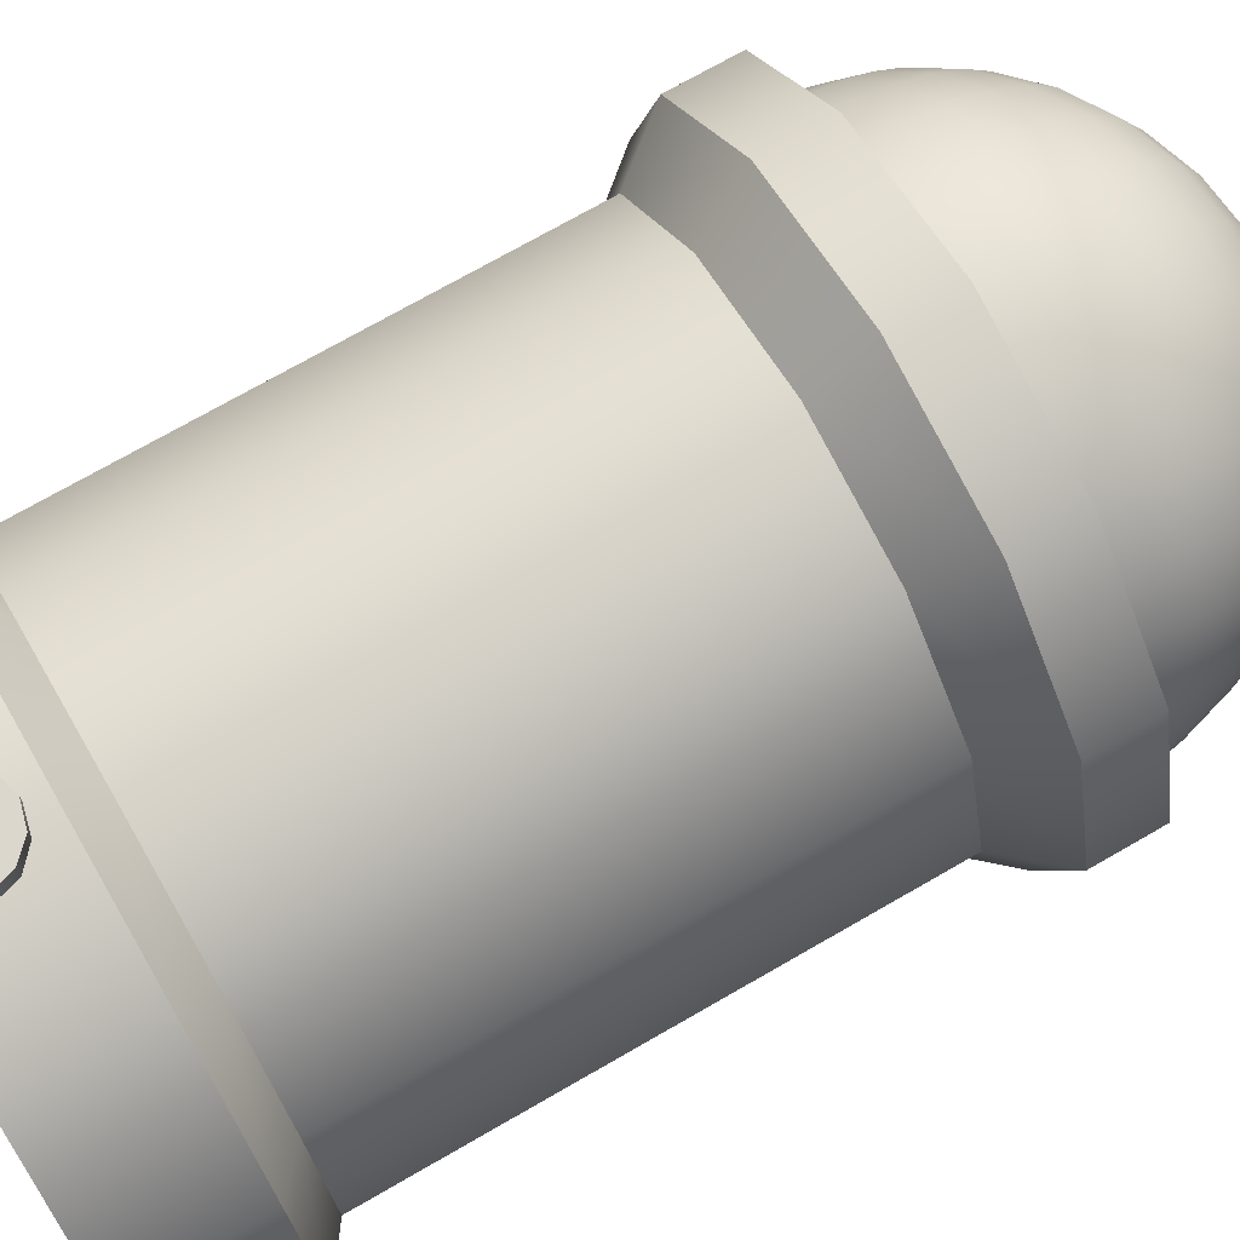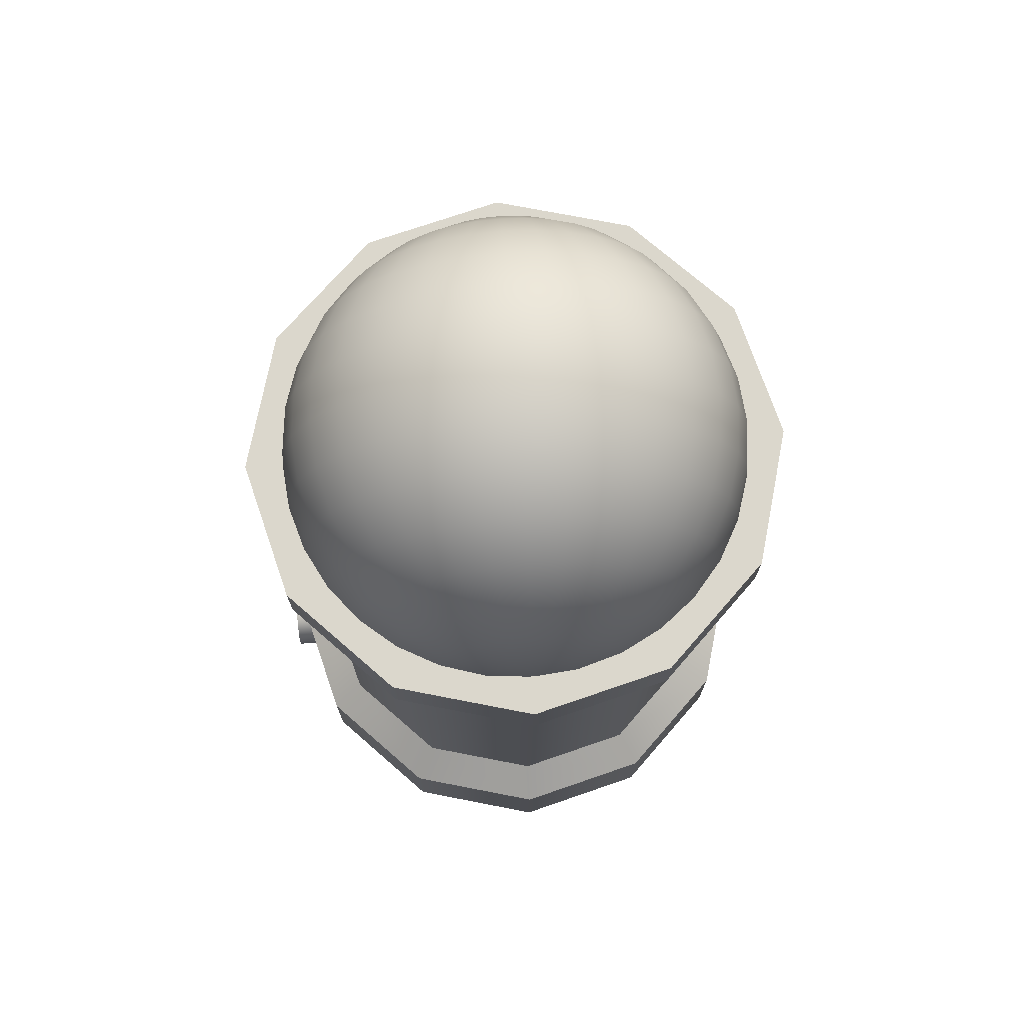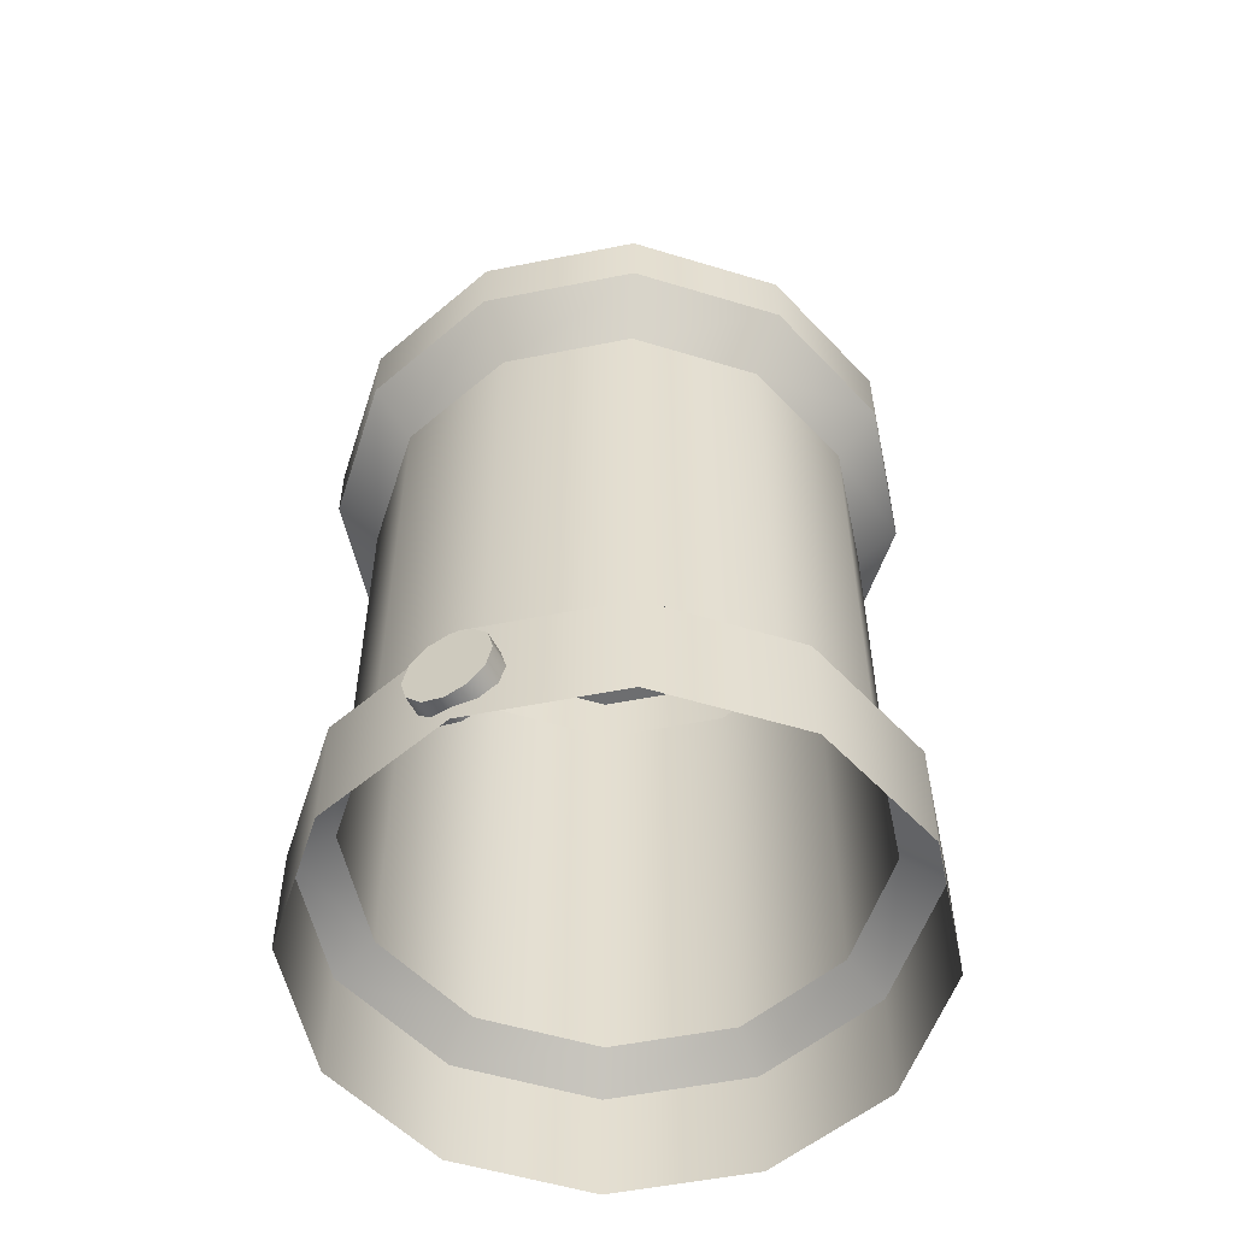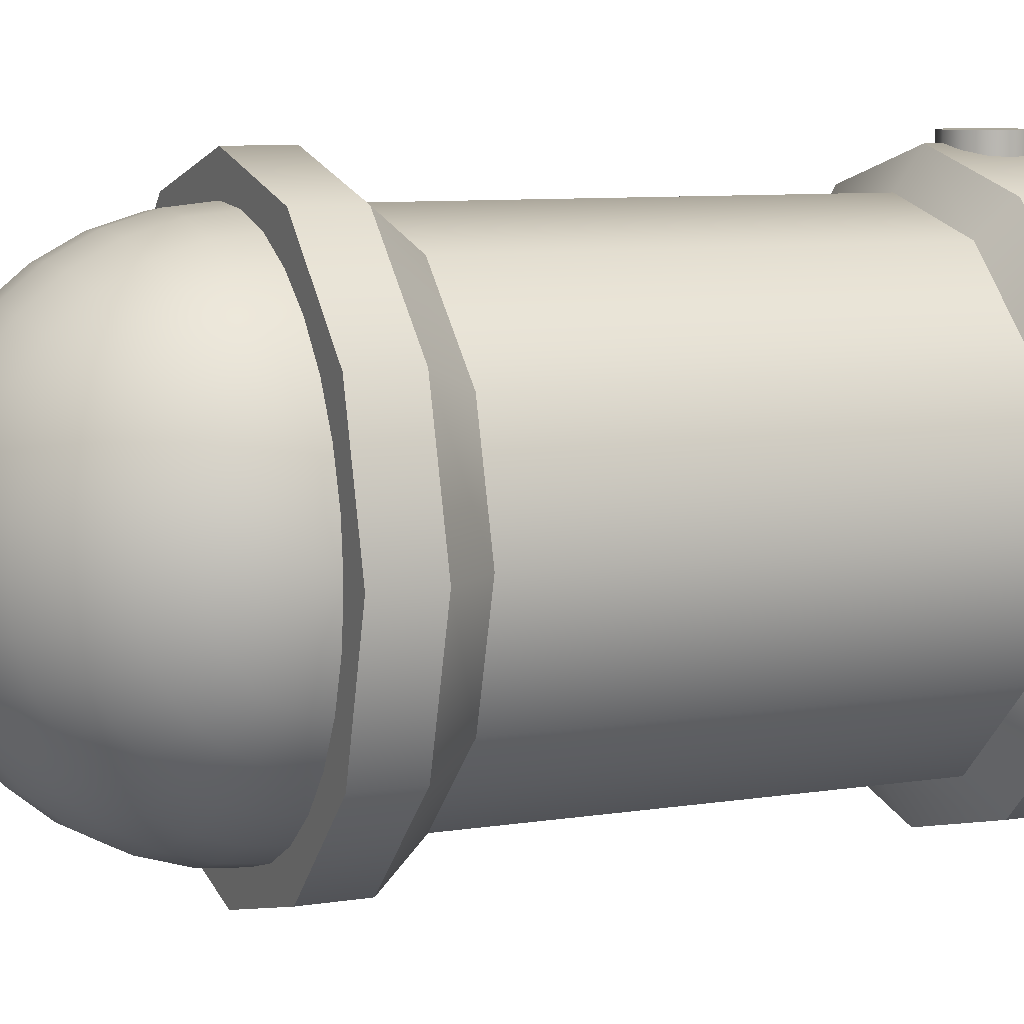
<metadata>
{"format":"obj","ext":"obj","renderer":"f3d","projection":"perspective","resolution":1024,"background":"white","views":[{"elev":73.0,"azim":60.1,"up":"+Z"},{"elev":73.4,"azim":86.0,"up":"+Y"},{"elev":-54.2,"azim":27.0,"up":"+Y"},{"elev":8.1,"azim":-114.0,"up":"+Z"}]}
</metadata>
<code>
o Cryo_Tube_ON
v 0 0 -1
v 0.5 0 -0.866
v 0.866 0 -0.5
v 1 0 0
v 0.866 0 0.5
v 0.5 0 0.866
v 0 0 1
v -0.5 0 0.866
v -0.866 0 0.5
v -1 0 0
v -0.866 0 -0.5
v -0.5 0 -0.866
v 0 0.4 -1
v 0.5 0.4 -0.866
v 0.866 0.4 -0.5
v 1 0.4 0
v 0.866 0.4 0.5
v 0.5 0.4 0.866
v 0 0.4 1
v -0.5 0.4 0.866
v -0.866 0.4 0.5
v -1 0.4 0
v -0.866 0.4 -0.5
v -0.5 0.4 -0.866
v 0 0.4998 -0.8617
v 0.4309 0.4998 -0.7463
v 0.7463 0.4998 -0.4309
v 0.8617 0.4998 0
v 0.7463 0.4998 0.4309
v 0.4309 0.4998 0.7463
v 0 0.4998 0.8617
v -0.4309 0.4998 0.7463
v -0.7463 0.4998 0.4309
v -0.8617 0.4998 0
v -0.7463 0.4998 -0.4309
v -0.4309 0.4998 -0.7463
v 0.4309 2.117 -0.7463
v -0 2.117 -0.8617
v 0.7463 2.117 -0.4309
v 0.8617 2.117 0
v 0.7463 2.117 0.4309
v 0.4309 2.117 0.7463
v -0 2.117 0.8617
v -0.4309 2.117 0.7463
v -0.7463 2.117 0.4309
v -0.8617 2.117 0
v -0.7463 2.117 -0.4309
v -0.4309 2.117 -0.7463
v 0.4309 2.514 -0.7463
v -0 2.514 -0.8617
v 0.7463 2.514 -0.4309
v 0.8617 2.514 0
v 0.7463 2.514 0.4309
v 0.4309 2.514 0.7463
v -0 2.514 0.8617
v -0.4309 2.514 0.7463
v -0.7463 2.514 0.4309
v -0.8617 2.514 0
v -0.7463 2.514 -0.4309
v -0.4309 2.514 -0.7463
v 0.5072 2.297 -0.8785
v -0 2.297 -1.014
v 0.8785 2.297 -0.5072
v 1.014 2.297 0
v 0.8785 2.297 0.5072
v 0.5072 2.297 0.8785
v -0 2.297 1.014
v -0.5072 2.297 0.8785
v -0.8785 2.297 0.5072
v -1.014 2.297 0
v -0.8785 2.297 -0.5072
v -0.5072 2.297 -0.8785
v 0.5072 2.514 -0.8785
v -0 2.514 -1.014
v 0.8785 2.514 -0.5072
v 1.014 2.514 0
v 0.8785 2.514 0.5072
v 0.5072 2.514 0.8785
v -0 2.514 1.014
v -0.5072 2.514 0.8785
v -0.8785 2.514 0.5072
v -1.014 2.514 0
v -0.8785 2.514 -0.5072
v -0.5072 2.514 -0.8785
v 0.7279 2.499 -0.4863
v 0.4863 2.499 -0.7279
v 0.1708 2.499 -0.8586
v 0 2.499 -0.8754
v -0.1708 2.499 -0.8586
v -0.4863 2.499 -0.7279
v 0.8754 2.499 0
v 0.8586 2.499 0.1708
v 0.8088 2.499 0.335
v 0.7279 2.499 0.4863
v 0.619 2.499 0.619
v 0.4863 2.499 0.7279
v 0.335 2.499 0.8088
v 0.1708 2.499 0.8586
v -0 2.499 0.8754
v -0.1708 2.499 0.8586
v -0.335 2.499 0.8088
v -0.4863 2.499 0.7279
v -0.619 2.499 0.619
v -0.7279 2.499 0.4863
v -0.8088 2.499 0.335
v -0.8586 2.499 0.1708
v 0.8586 2.532 0.1675
v 0.8088 2.564 0.3286
v 0.7279 2.594 0.477
v 0.619 2.62 0.6071
v 0.4863 2.641 0.7139
v 0.335 2.657 0.7932
v 0.1708 2.667 0.8421
v -0 2.67 0.8586
v -0.1708 2.667 0.8421
v -0.335 2.657 0.7932
v -0.4863 2.641 0.7139
v -0.619 2.62 0.6071
v -0.7279 2.594 0.477
v -0.8088 2.564 0.3286
v -0.8586 2.532 0.1675
v 0.8586 2.564 0.1578
v 0.8088 2.627 0.3095
v 0.7279 2.685 0.4493
v 0.619 2.736 0.5719
v 0.4863 2.778 0.6725
v 0.335 2.809 0.7472
v 0.1708 2.828 0.7932
v -0 2.834 0.8088
v -0.1708 2.828 0.7932
v -0.335 2.809 0.7472
v -0.4863 2.778 0.6725
v -0.619 2.736 0.5719
v -0.7279 2.685 0.4493
v -0.8088 2.627 0.3095
v -0.8586 2.564 0.1578
v 0.8586 2.594 0.142
v 0.8088 2.685 0.2785
v 0.7279 2.769 0.4044
v 0.619 2.843 0.5147
v 0.4863 2.903 0.6052
v 0.335 2.948 0.6725
v 0.1708 2.976 0.7139
v -0 2.985 0.7279
v -0.1708 2.976 0.7139
v -0.335 2.948 0.6725
v -0.4863 2.903 0.6052
v -0.619 2.843 0.5147
v -0.7279 2.769 0.4044
v -0.8088 2.685 0.2785
v -0.8586 2.594 0.142
v 0.8586 2.62 0.1208
v 0.8088 2.736 0.2369
v 0.7279 2.843 0.3439
v 0.619 2.937 0.4377
v 0.4863 3.014 0.5147
v 0.335 3.071 0.5719
v 0.1708 3.106 0.6071
v -0 3.118 0.619
v -0.1708 3.106 0.6071
v -0.335 3.071 0.5719
v -0.4863 3.014 0.5147
v -0.619 2.937 0.4377
v -0.7279 2.843 0.3439
v -0.8088 2.736 0.2369
v -0.8586 2.62 0.1208
v -0.8754 2.499 0
v 0.8586 2.641 0.09488
v 0.8088 2.778 0.1861
v 0.7279 2.903 0.2702
v 0.619 3.014 0.3439
v 0.4863 3.104 0.4044
v 0.335 3.171 0.4493
v 0.1708 3.213 0.477
v -0 3.227 0.4863
v -0.1708 3.213 0.477
v -0.335 3.171 0.4493
v -0.4863 3.104 0.4044
v -0.619 3.014 0.3439
v -0.7279 2.903 0.2702
v -0.8088 2.778 0.1861
v -0.8586 2.641 0.09488
v 0.8586 2.657 0.06535
v 0.8088 2.809 0.1282
v 0.7279 2.948 0.1861
v 0.619 3.071 0.2369
v 0.4863 3.171 0.2785
v 0.335 3.246 0.3095
v 0.1708 3.292 0.3286
v -0 3.308 0.335
v -0.1708 3.292 0.3286
v -0.335 3.246 0.3095
v -0.4863 3.171 0.2785
v -0.619 3.071 0.2369
v -0.7279 2.948 0.1861
v -0.8088 2.809 0.1282
v -0.8586 2.657 0.06535
v 0.8586 2.667 0.03332
v 0.8088 2.828 0.06535
v 0.7279 2.976 0.09488
v 0.619 3.106 0.1208
v 0.4863 3.213 0.142
v 0.335 3.292 0.1578
v 0.1708 3.341 0.1675
v -0 3.358 0.1708
v -0.1708 3.341 0.1675
v -0.335 3.292 0.1578
v -0.4863 3.213 0.142
v -0.619 3.106 0.1208
v -0.7279 2.976 0.09488
v -0.8088 2.828 0.06535
v -0.8586 2.667 0.03332
v 0.8586 2.67 -0
v 0.8088 2.834 -0
v 0.7279 2.985 -0
v 0.619 3.118 -0
v 0.4863 3.227 -0
v 0.335 3.308 -0
v 0.1708 3.358 -0
v -0 3.374 -0
v -0.1708 3.358 -0
v -0.335 3.308 -0
v -0.4863 3.227 -0
v -0.619 3.118 -0
v -0.7279 2.985 -0
v -0.8088 2.834 -0
v -0.8586 2.67 -0
v 0.8586 2.667 -0.03332
v 0.8088 2.828 -0.06535
v 0.7279 2.976 -0.09488
v 0.619 3.106 -0.1208
v 0.4863 3.213 -0.142
v 0.335 3.292 -0.1578
v 0.1708 3.341 -0.1675
v -0 3.358 -0.1708
v -0.1708 3.341 -0.1675
v -0.335 3.292 -0.1578
v -0.4863 3.213 -0.142
v -0.619 3.106 -0.1208
v -0.7279 2.976 -0.09488
v -0.8088 2.828 -0.06535
v -0.8586 2.667 -0.03332
v 0.8586 2.657 -0.06535
v 0.8088 2.809 -0.1282
v 0.7279 2.948 -0.1861
v 0.619 3.071 -0.2369
v 0.4863 3.171 -0.2785
v 0.335 3.246 -0.3095
v 0.1708 3.292 -0.3286
v -0 3.308 -0.335
v -0.1708 3.292 -0.3286
v -0.335 3.246 -0.3095
v -0.4863 3.171 -0.2785
v -0.619 3.071 -0.2369
v -0.7279 2.948 -0.1861
v -0.8088 2.809 -0.1282
v -0.8586 2.657 -0.06535
v 0.8586 2.641 -0.09488
v 0.8088 2.778 -0.1861
v 0.7279 2.903 -0.2702
v 0.619 3.014 -0.3439
v 0.4863 3.104 -0.4044
v 0.335 3.171 -0.4493
v 0.1708 3.213 -0.477
v -0 3.227 -0.4863
v -0.1708 3.213 -0.477
v -0.335 3.171 -0.4493
v -0.4863 3.104 -0.4044
v -0.619 3.014 -0.3439
v -0.7279 2.903 -0.2702
v -0.8088 2.778 -0.1861
v -0.8586 2.641 -0.09488
v 0.8586 2.62 -0.1208
v 0.8088 2.736 -0.2369
v 0.7279 2.843 -0.3439
v 0.619 2.937 -0.4377
v 0.4863 3.014 -0.5147
v 0.335 3.071 -0.5719
v 0.1708 3.106 -0.6071
v -0 3.118 -0.619
v -0.1708 3.106 -0.6071
v -0.335 3.071 -0.5719
v -0.4863 3.014 -0.5147
v -0.619 2.937 -0.4377
v -0.7279 2.843 -0.3439
v -0.8088 2.736 -0.2369
v -0.8586 2.62 -0.1208
v 0.8586 2.594 -0.142
v 0.8088 2.685 -0.2785
v 0.7279 2.769 -0.4044
v 0.619 2.843 -0.5147
v 0.4863 2.903 -0.6052
v 0.335 2.948 -0.6725
v 0.1708 2.976 -0.7139
v -0 2.985 -0.7279
v -0.1708 2.976 -0.7139
v -0.335 2.948 -0.6725
v -0.4863 2.903 -0.6052
v -0.619 2.843 -0.5147
v -0.7279 2.769 -0.4044
v -0.8088 2.685 -0.2785
v -0.8586 2.594 -0.142
v 0.8586 2.564 -0.1578
v 0.8088 2.627 -0.3095
v 0.7279 2.685 -0.4493
v 0.619 2.736 -0.5719
v 0.4863 2.778 -0.6725
v 0.335 2.809 -0.7472
v 0.1708 2.828 -0.7932
v -0 2.834 -0.8088
v -0.1708 2.828 -0.7932
v -0.335 2.809 -0.7472
v -0.4863 2.778 -0.6725
v -0.619 2.736 -0.5719
v -0.7279 2.685 -0.4493
v -0.8088 2.627 -0.3095
v -0.8586 2.564 -0.1578
v 0.8586 2.532 -0.1675
v 0.8088 2.564 -0.3286
v 0.7279 2.594 -0.477
v 0.619 2.62 -0.6071
v 0.4863 2.641 -0.7139
v 0.335 2.657 -0.7932
v 0.1708 2.667 -0.8421
v -0 2.67 -0.8586
v -0.1708 2.667 -0.8421
v -0.335 2.657 -0.7932
v -0.4863 2.641 -0.7139
v -0.619 2.62 -0.6071
v -0.7279 2.594 -0.477
v -0.8088 2.564 -0.3286
v -0.8586 2.532 -0.1675
v 0.8586 2.499 -0.1708
v 0.8088 2.499 -0.335
v 0.619 2.499 -0.619
v 0.335 2.499 -0.8088
v -0.335 2.499 -0.8088
v -0.619 2.499 -0.619
v -0.7279 2.499 -0.4863
v -0.8088 2.499 -0.335
v -0.8586 2.499 -0.1708
v -0 0.3387 0.9444
v -0 0.3387 1.038
v 0.07197 0.3194 0.9444
v 0.07197 0.3194 1.038
v 0.1246 0.2667 0.9444
v 0.1246 0.2667 1.038
v 0.1439 0.1947 0.9444
v 0.1439 0.1947 1.038
v 0.1246 0.1228 0.9444
v 0.1246 0.1228 1.038
v 0.07197 0.07008 0.9444
v 0.07197 0.07008 1.038
v -0 0.0508 0.9444
v -0 0.0508 1.038
v -0.07197 0.07008 0.9444
v -0.07197 0.07008 1.038
v -0.1246 0.1228 0.9444
v -0.1246 0.1228 1.038
v -0.1439 0.1947 0.9444
v -0.1439 0.1947 1.038
v -0.1246 0.2667 0.9444
v -0.1246 0.2667 1.038
v -0.07197 0.3194 0.9444
v -0.07197 0.3194 1.038
f 342 343 345 344
f 344 345 347 346
f 346 347 349 348
f 348 349 351 350
f 350 351 353 352
f 352 353 355 354
f 354 355 357 356
f 356 357 359 358
f 358 359 361 360
f 360 361 363 362
f 345 343 365 363 361 359 357 355 353 351 349 347
f 362 363 365 364
f 364 365 343 342
f 12 24 13 1
f 11 23 24 12
f 10 22 23 11
f 9 21 22 10
f 8 20 21 9
f 7 19 20 8
f 6 18 19 7
f 5 17 18 6
f 4 16 17 5
f 3 15 16 4
f 2 14 15 3
f 1 13 14 2
f 24 36 25 13
f 23 35 36 24
f 22 34 35 23
f 21 33 34 22
f 20 32 33 21
f 19 31 32 20
f 18 30 31 19
f 17 29 30 18
f 16 28 29 17
f 15 27 28 16
f 14 26 27 15
f 13 25 26 14
f 56 57 81 80
f 39 37 61 63
f 46 45 69 70
f 55 56 80 79
f 37 38 62 61
f 45 44 68 69
f 54 55 79 78
f 44 43 67 68
f 53 54 78 77
f 60 50 74 84
f 43 42 66 67
f 52 53 77 76
f 70 69 81 82
f 67 66 78 79
f 64 63 75 76
f 71 70 82 83
f 68 67 79 80
f 65 64 76 77
f 72 71 83 84
f 61 62 74 73
f 69 68 80 81
f 66 65 77 78
f 62 72 84 74
f 63 61 73 75
f 47 46 70 71
f 50 49 73 74
f 40 39 63 64
f 57 58 82 81
f 48 47 71 72
f 49 51 75 73
f 41 40 64 65
f 58 59 83 82
f 38 48 72 62
f 51 52 76 75
f 42 41 65 66
f 59 60 84 83
f 26 37 39 27
f 27 39 40 28
f 28 40 41 29
f 29 41 42 30
f 30 42 43 31
f 31 43 44 32
f 32 44 45 33
f 33 45 46 34
f 34 46 47 35
f 35 47 48 36
f 36 48 38 25
f 106 105 120 121
f 99 98 113 114
f 100 99 114 115
f 93 92 107 108
f 101 100 115 116
f 94 93 108 109
f 102 101 116 117
f 95 94 109 110
f 103 102 117 118
f 96 95 110 111
f 104 103 118 119
f 97 96 111 112
f 105 104 119 120
f 98 97 112 113
f 118 117 132 133
f 111 110 125 126
f 119 118 133 134
f 112 111 126 127
f 120 119 134 135
f 113 112 127 128
f 121 120 135 136
f 114 113 128 129
f 107 91 122
f 167 121 136
f 115 114 129 130
f 108 107 122 123
f 116 115 130 131
f 109 108 123 124
f 117 116 131 132
f 110 109 124 125
f 122 91 137
f 167 136 151
f 130 129 144 145
f 123 122 137 138
f 131 130 145 146
f 124 123 138 139
f 132 131 146 147
f 125 124 139 140
f 133 132 147 148
f 126 125 140 141
f 134 133 148 149
f 127 126 141 142
f 135 134 149 150
f 128 127 142 143
f 136 135 150 151
f 129 128 143 144
f 141 140 155 156
f 149 148 163 164
f 142 141 156 157
f 150 149 164 165
f 143 142 157 158
f 151 150 165 166
f 144 143 158 159
f 137 91 152
f 167 151 166
f 145 144 159 160
f 138 137 152 153
f 146 145 160 161
f 139 138 153 154
f 147 146 161 162
f 140 139 154 155
f 148 147 162 163
f 160 159 175 176
f 153 152 168 169
f 161 160 176 177
f 154 153 169 170
f 162 161 177 178
f 155 154 170 171
f 163 162 178 179
f 156 155 171 172
f 164 163 179 180
f 157 156 172 173
f 165 164 180 181
f 158 157 173 174
f 166 165 181 182
f 159 158 174 175
f 152 91 168
f 167 166 182
f 180 179 194 195
f 173 172 187 188
f 181 180 195 196
f 174 173 188 189
f 182 181 196 197
f 175 174 189 190
f 168 91 183
f 167 182 197
f 176 175 190 191
f 169 168 183 184
f 177 176 191 192
f 170 169 184 185
f 178 177 192 193
f 171 170 185 186
f 179 178 193 194
f 172 171 186 187
f 184 183 198 199
f 192 191 206 207
f 185 184 199 200
f 193 192 207 208
f 186 185 200 201
f 194 193 208 209
f 187 186 201 202
f 195 194 209 210
f 188 187 202 203
f 196 195 210 211
f 189 188 203 204
f 197 196 211 212
f 190 189 204 205
f 183 91 198
f 167 197 212
f 191 190 205 206
f 203 202 217 218
f 211 210 225 226
f 204 203 218 219
f 212 211 226 227
f 205 204 219 220
f 198 91 213
f 167 212 227
f 206 205 220 221
f 199 198 213 214
f 207 206 221 222
f 200 199 214 215
f 208 207 222 223
f 201 200 215 216
f 209 208 223 224
f 202 201 216 217
f 210 209 224 225
f 222 221 236 237
f 215 214 229 230
f 223 222 237 238
f 216 215 230 231
f 224 223 238 239
f 217 216 231 232
f 225 224 239 240
f 218 217 232 233
f 226 225 240 241
f 219 218 233 234
f 227 226 241 242
f 220 219 234 235
f 213 91 228
f 167 227 242
f 221 220 235 236
f 214 213 228 229
f 241 240 255 256
f 234 233 248 249
f 242 241 256 257
f 235 234 249 250
f 228 91 243
f 167 242 257
f 236 235 250 251
f 229 228 243 244
f 237 236 251 252
f 230 229 244 245
f 238 237 252 253
f 231 230 245 246
f 239 238 253 254
f 232 231 246 247
f 240 239 254 255
f 233 232 247 248
f 253 252 267 268
f 246 245 260 261
f 254 253 268 269
f 247 246 261 262
f 255 254 269 270
f 248 247 262 263
f 256 255 270 271
f 249 248 263 264
f 257 256 271 272
f 250 249 264 265
f 243 91 258
f 167 257 272
f 251 250 265 266
f 244 243 258 259
f 252 251 266 267
f 245 244 259 260
f 272 271 286 287
f 265 264 279 280
f 258 91 273
f 167 272 287
f 266 265 280 281
f 259 258 273 274
f 267 266 281 282
f 260 259 274 275
f 268 267 282 283
f 261 260 275 276
f 269 268 283 284
f 262 261 276 277
f 270 269 284 285
f 263 262 277 278
f 271 270 285 286
f 264 263 278 279
f 276 275 290 291
f 284 283 298 299
f 277 276 291 292
f 285 284 299 300
f 278 277 292 293
f 286 285 300 301
f 279 278 293 294
f 287 286 301 302
f 280 279 294 295
f 273 91 288
f 167 287 302
f 281 280 295 296
f 274 273 288 289
f 282 281 296 297
f 275 274 289 290
f 283 282 297 298
f 295 294 309 310
f 288 91 303
f 167 302 317
f 296 295 310 311
f 289 288 303 304
f 297 296 311 312
f 290 289 304 305
f 298 297 312 313
f 291 290 305 306
f 299 298 313 314
f 292 291 306 307
f 300 299 314 315
f 293 292 307 308
f 301 300 315 316
f 294 293 308 309
f 302 301 316 317
f 314 313 328 329
f 307 306 321 322
f 315 314 329 330
f 308 307 322 323
f 316 315 330 331
f 309 308 323 324
f 317 316 331 332
f 310 309 324 325
f 303 91 318
f 167 317 332
f 311 310 325 326
f 304 303 318 319
f 312 311 326 327
f 305 304 319 320
f 313 312 327 328
f 306 305 320 321
f 326 325 88 89
f 319 318 333 334
f 327 326 89 337
f 320 319 334 85
f 328 327 337 90
f 321 320 85 335
f 329 328 90 338
f 322 321 335 86
f 330 329 338 339
f 323 322 86 336
f 331 330 339 340
f 324 323 336 87
f 332 331 340 341
f 325 324 87 88
f 107 92 91
f 318 91 333
f 106 121 167
f 341 167 332
f 25 38 37 26

</code>
